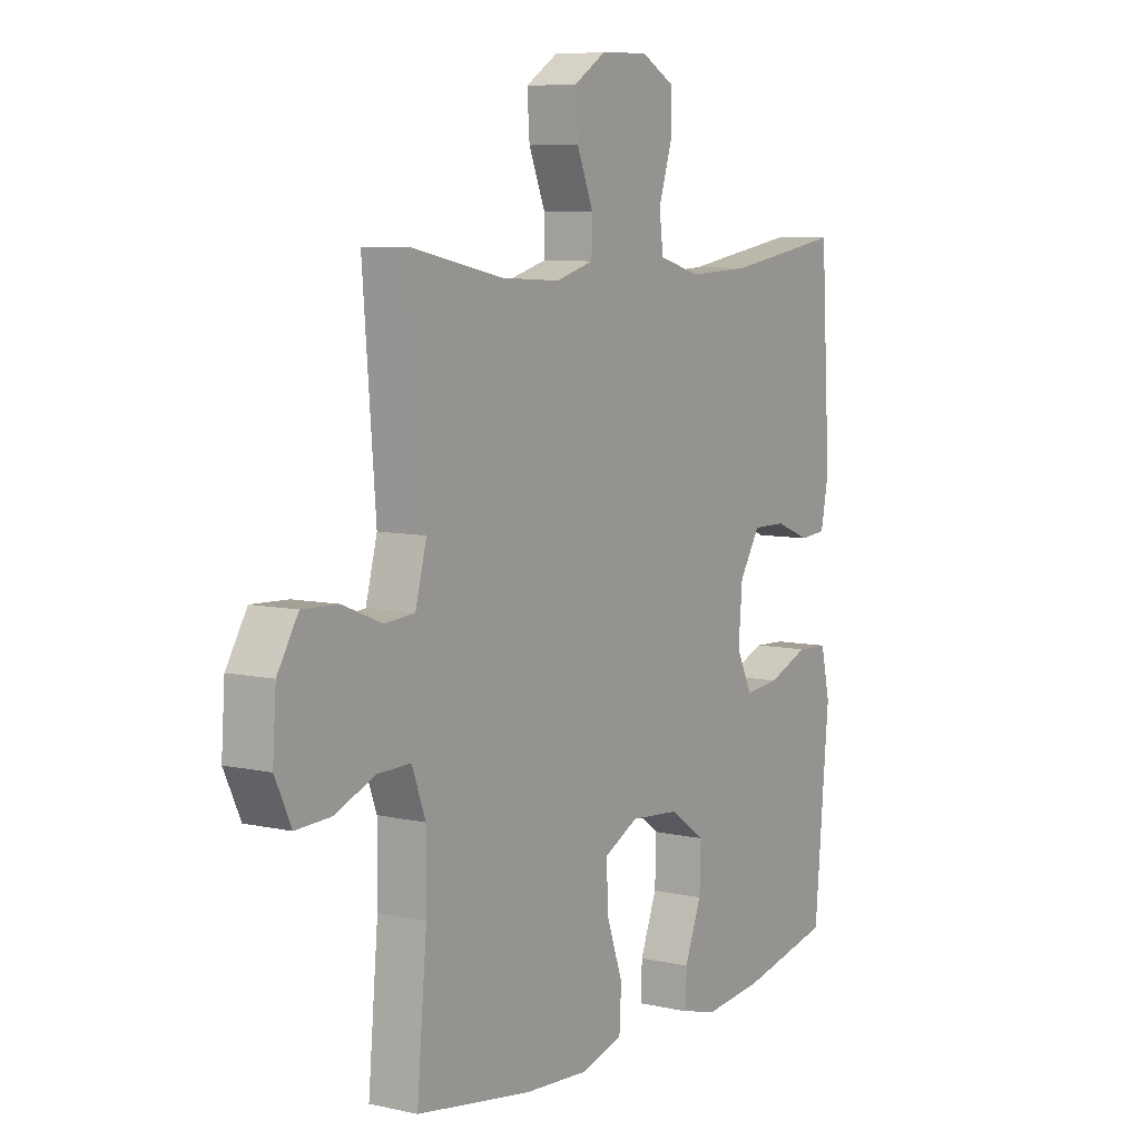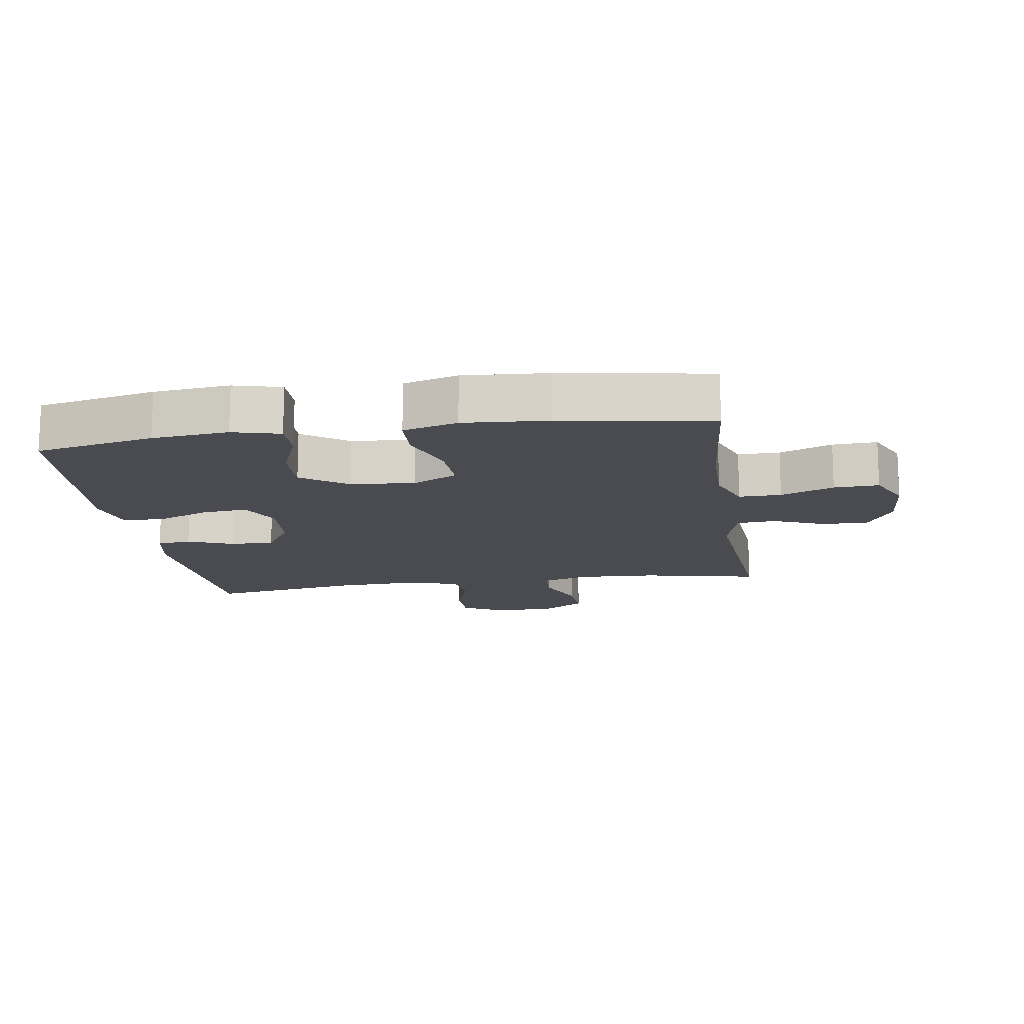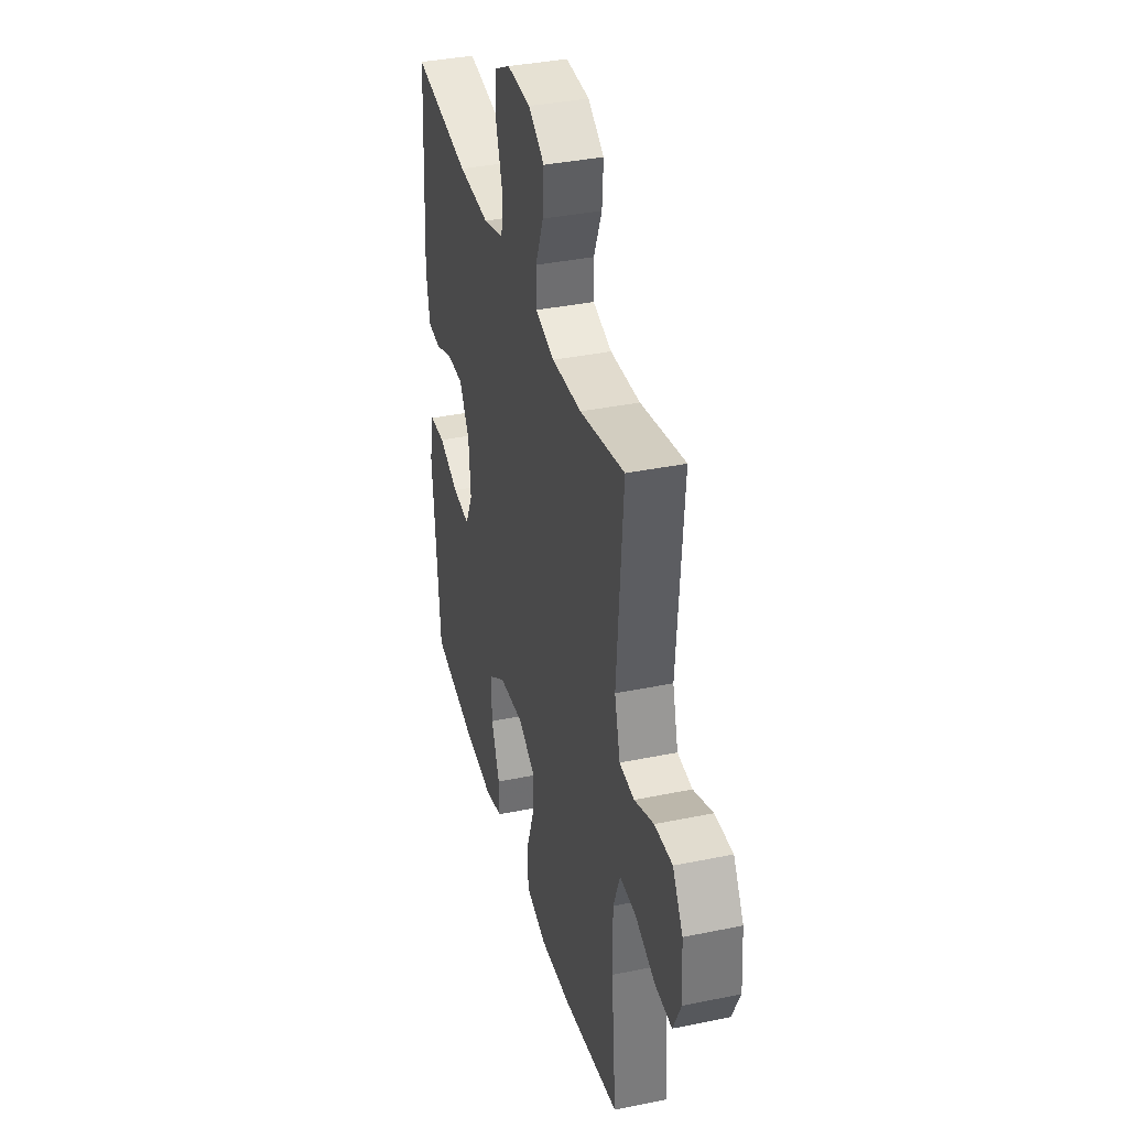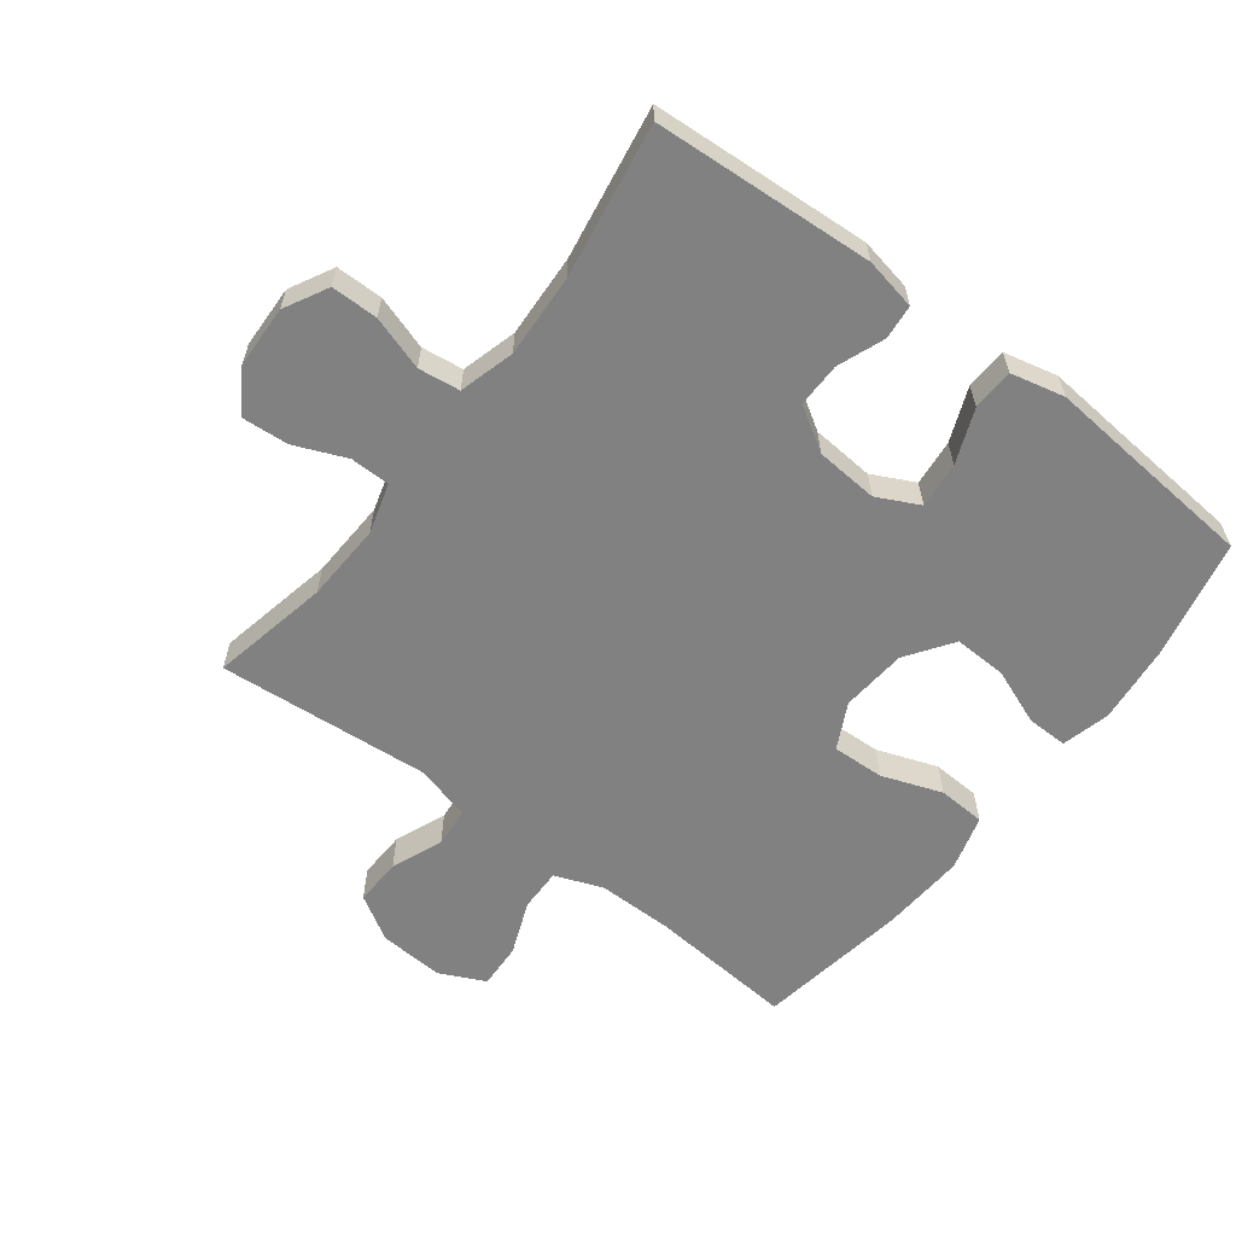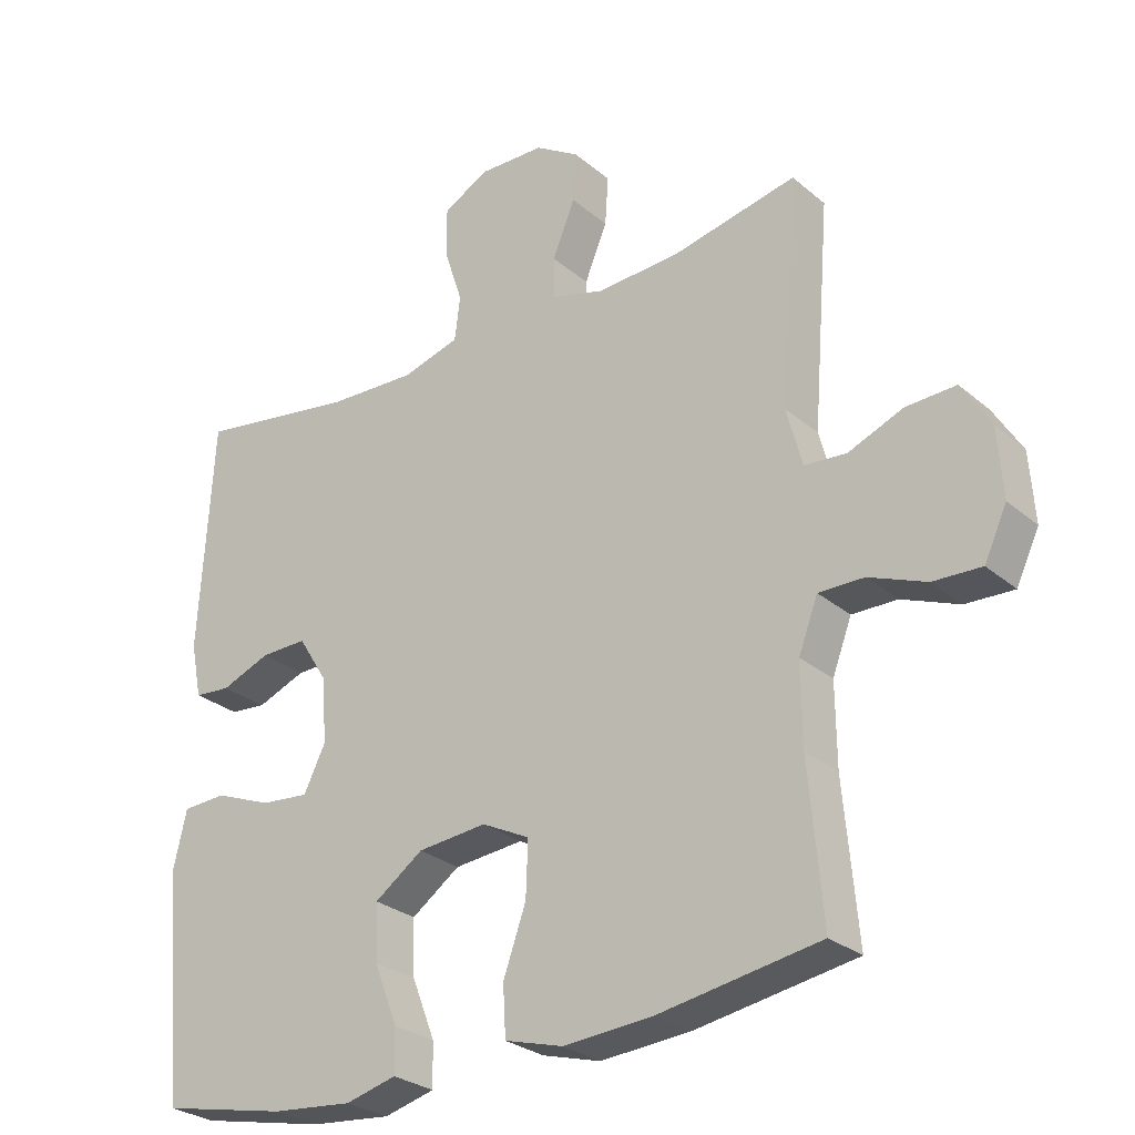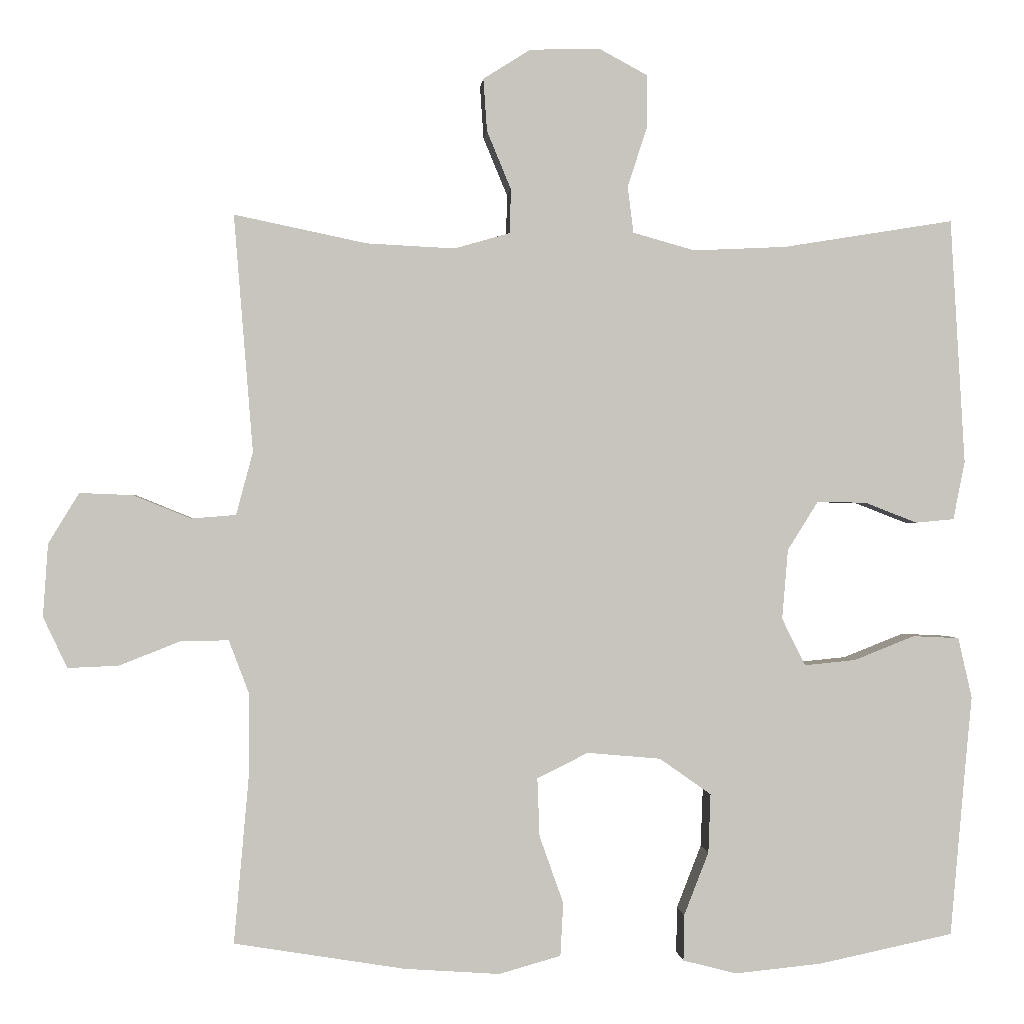
<metadata>
{"format":"obj","ext":"obj","renderer":"f3d","projection":"perspective","resolution":1024,"background":"white","views":[{"elev":7.5,"azim":-57.6,"up":"+Z"},{"elev":-14.5,"azim":-171.4,"up":"+Y"},{"elev":36.9,"azim":-104.9,"up":"+Z"},{"elev":-60.5,"azim":52.9,"up":"+Y"},{"elev":-27.8,"azim":-141.6,"up":"+Z"},{"elev":0.0,"azim":-4.5,"up":"+Z"}]}
</metadata>
<code>
v 0.5 0.07 0.5
v 0.52 0.07 0.162
v 0.504 0.07 0.082
v 0.451 0.07 0.077
v 0.379 0.07 0.105
v 0.311 0.07 0.106
v 0.269 0.07 0.039
v 0.261 0.07 -0.057
v 0.293 0.07 -0.122
v 0.364 0.07 -0.115
v 0.447 0.07 -0.082
v 0.511 0.07 -0.085
v 0.53 0.07 -0.168
v 0.518 0.07 -0.297
v 0.5 0.07 -0.5
v 0.315 0.07 -0.539
v 0.196 0.07 -0.551
v 0.122 0.07 -0.532
v 0.123 0.07 -0.469
v 0.157 0.07 -0.382
v 0.16 0.07 -0.301
v 0.089 0.07 -0.251
v -0.012 0.07 -0.242
v -0.082 0.07 -0.277
v -0.079 0.07 -0.357
v -0.046 0.07 -0.45
v -0.05 0.07 -0.523
v -0.135 0.07 -0.547
v -0.266 0.07 -0.538
v -0.5 0.07 -0.5
v -0.48 0.07 -0.275
v -0.479 0.07 -0.158
v -0.507 0.07 -0.084
v -0.573 0.07 -0.085
v -0.656 0.07 -0.118
v -0.726 0.07 -0.121
v -0.759 0.07 -0.051
v -0.752 0.07 0.049
v -0.71 0.07 0.118
v -0.637 0.07 0.115
v -0.558 0.07 0.083
v -0.497 0.07 0.088
v -0.474 0.07 0.174
v -0.5 0.07 0.5
v -0.318 0.07 0.462
v -0.197 0.07 0.456
v -0.12 0.07 0.478
v -0.119 0.07 0.539
v -0.152 0.07 0.619
v -0.157 0.07 0.691
v -0.092 0.07 0.732
v 0.004 0.07 0.735
v 0.071 0.07 0.699
v 0.071 0.07 0.627
v 0.044 0.07 0.544
v 0.052 0.07 0.48
v 0.137 0.07 0.456
v 0.265 0.07 0.462
v 0.5 0 0.5
v 0.52 0 0.162
v 0.504 0 0.082
v 0.451 0 0.077
v 0.379 0 0.105
v 0.311 0 0.106
v 0.269 0 0.039
v 0.261 0 -0.057
v 0.293 0 -0.122
v 0.364 0 -0.115
v 0.447 0 -0.082
v 0.511 0 -0.085
v 0.53 0 -0.168
v 0.518 0 -0.297
v 0.5 0 -0.5
v 0.315 0 -0.539
v 0.196 0 -0.551
v 0.122 0 -0.532
v 0.123 0 -0.469
v 0.157 0 -0.382
v 0.16 0 -0.301
v 0.089 0 -0.251
v -0.012 0 -0.242
v -0.082 0 -0.277
v -0.079 0 -0.357
v -0.046 0 -0.45
v -0.05 0 -0.523
v -0.135 0 -0.547
v -0.266 0 -0.538
v -0.5 0 -0.5
v -0.48 0 -0.275
v -0.479 0 -0.158
v -0.507 0 -0.084
v -0.573 0 -0.085
v -0.656 0 -0.118
v -0.726 0 -0.121
v -0.759 0 -0.051
v -0.752 0 0.049
v -0.71 0 0.118
v -0.637 0 0.115
v -0.558 0 0.083
v -0.497 0 0.088
v -0.474 0 0.174
v -0.5 0 0.5
v -0.318 0 0.462
v -0.197 0 0.456
v -0.12 0 0.478
v -0.119 0 0.539
v -0.152 0 0.619
v -0.157 0 0.691
v -0.092 0 0.732
v 0.004 0 0.735
v 0.071 0 0.699
v 0.071 0 0.627
v 0.044 0 0.544
v 0.052 0 0.48
v 0.137 0 0.456
v 0.265 0 0.462
f 53 54 55
f 52 53 55
f 51 52 55
f 50 51 55
f 49 50 55
f 48 49 55
f 47 48 55 56
f 46 47 56 57
f 43 44 45
f 42 43 45 46
f 39 40 41
f 38 39 41
f 37 38 41
f 36 37 41
f 35 36 41
f 34 35 41
f 33 34 41 42
f 42 46 57
f 33 42 57
f 32 33 57
f 29 30 31
f 28 29 31
f 27 28 31
f 26 27 31
f 25 26 31
f 24 25 31 32
f 18 19 20
f 17 18 20
f 16 17 20
f 15 16 20
f 14 15 20
f 14 20 21
f 13 14 21
f 12 13 21
f 11 12 21
f 10 11 21
f 9 10 21 22
f 3 4 5
f 2 3 5
f 1 2 5
f 58 1 5
f 58 5 6
f 58 6 7
f 57 58 7
f 32 57 7
f 24 32 7
f 23 24 7
f 8 9 22 23
f 7 8 23
f 113 112 111
f 113 111 110
f 113 110 109
f 113 109 108
f 113 108 107
f 113 107 106
f 114 113 106 105
f 115 114 105 104
f 103 102 101
f 104 103 101 100
f 99 98 97
f 99 97 96
f 99 96 95
f 99 95 94
f 99 94 93
f 99 93 92
f 100 99 92 91
f 115 104 100
f 115 100 91
f 115 91 90
f 89 88 87
f 89 87 86
f 89 86 85
f 89 85 84
f 89 84 83
f 90 89 83 82
f 78 77 76
f 78 76 75
f 78 75 74
f 78 74 73
f 78 73 72
f 79 78 72
f 79 72 71
f 79 71 70
f 79 70 69
f 79 69 68
f 80 79 68 67
f 63 62 61
f 63 61 60
f 63 60 59
f 63 59 116
f 64 63 116
f 65 64 116
f 65 116 115
f 65 115 90
f 65 90 82
f 65 82 81
f 81 80 67 66
f 81 66 65
f 1 59 60 2
f 2 60 61 3
f 3 61 62 4
f 4 62 63 5
f 5 63 64 6
f 6 64 65 7
f 7 65 66 8
f 8 66 67 9
f 9 67 68 10
f 10 68 69 11
f 11 69 70 12
f 12 70 71 13
f 13 71 72 14
f 14 72 73 15
f 15 73 74 16
f 16 74 75 17
f 17 75 76 18
f 18 76 77 19
f 19 77 78 20
f 20 78 79 21
f 21 79 80 22
f 22 80 81 23
f 23 81 82 24
f 24 82 83 25
f 25 83 84 26
f 26 84 85 27
f 27 85 86 28
f 28 86 87 29
f 29 87 88 30
f 30 88 89 31
f 31 89 90 32
f 32 90 91 33
f 33 91 92 34
f 34 92 93 35
f 35 93 94 36
f 36 94 95 37
f 37 95 96 38
f 38 96 97 39
f 39 97 98 40
f 40 98 99 41
f 41 99 100 42
f 42 100 101 43
f 43 101 102 44
f 44 102 103 45
f 45 103 104 46
f 46 104 105 47
f 47 105 106 48
f 48 106 107 49
f 49 107 108 50
f 50 108 109 51
f 51 109 110 52
f 52 110 111 53
f 53 111 112 54
f 54 112 113 55
f 55 113 114 56
f 56 114 115 57
f 57 115 116 58
f 58 116 59 1

</code>
